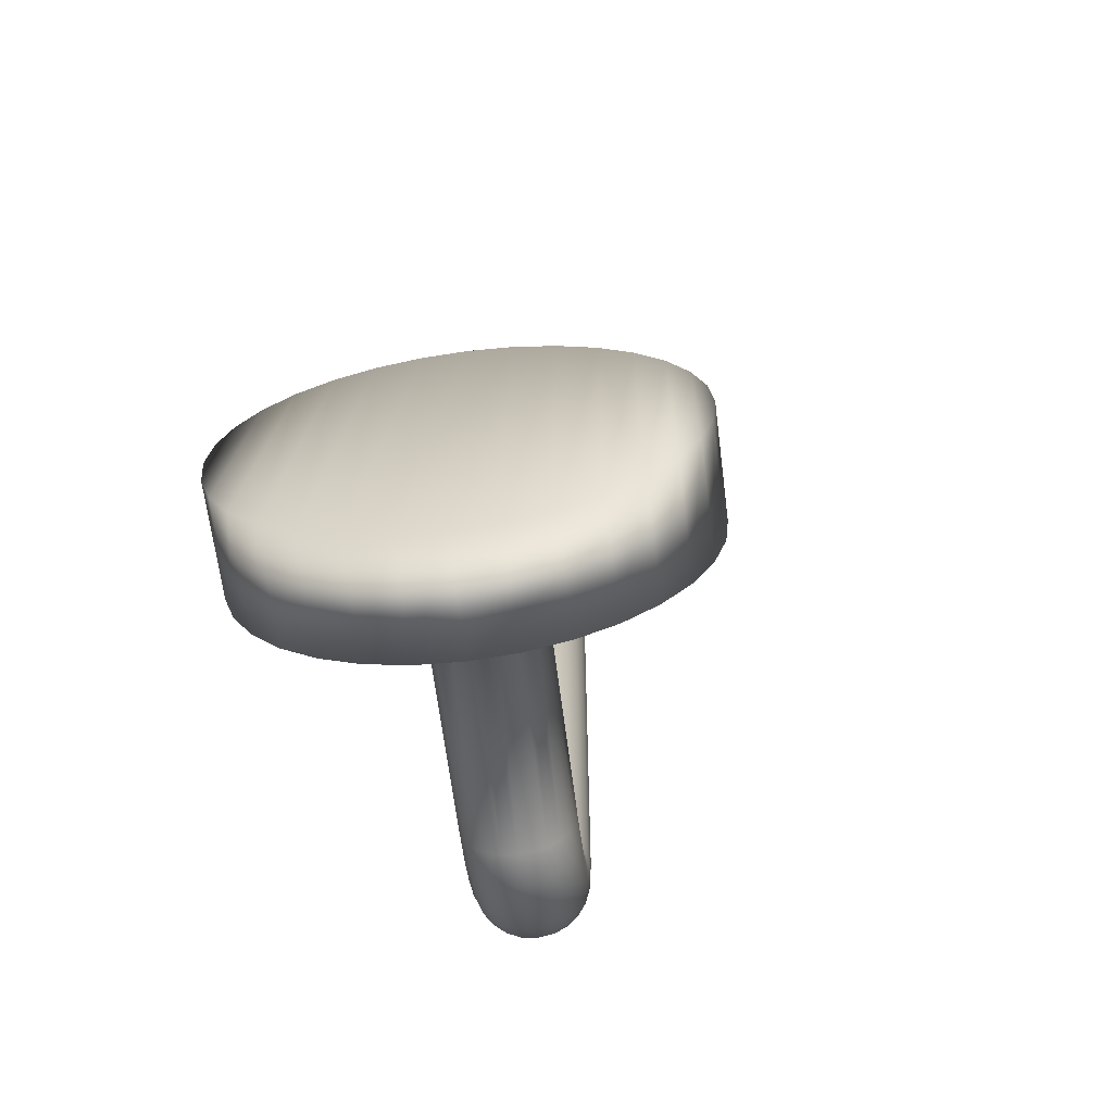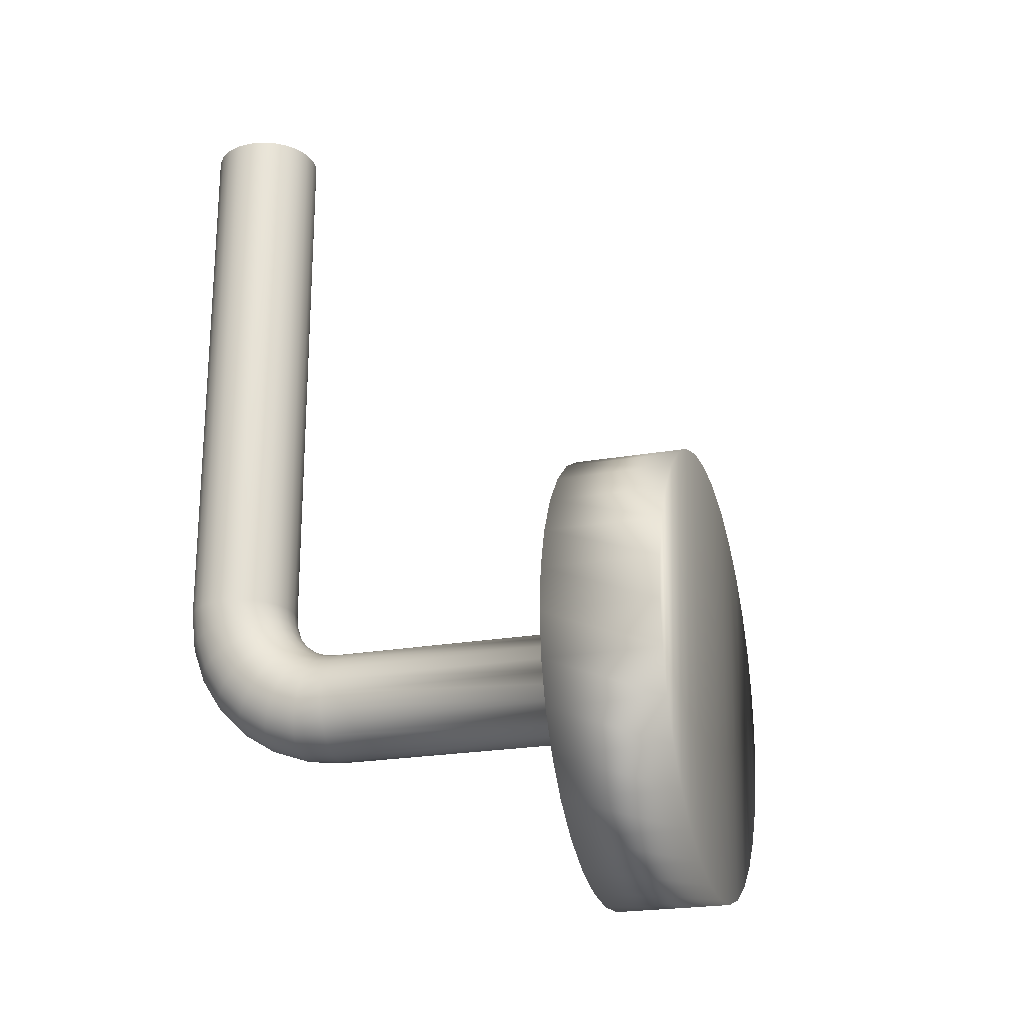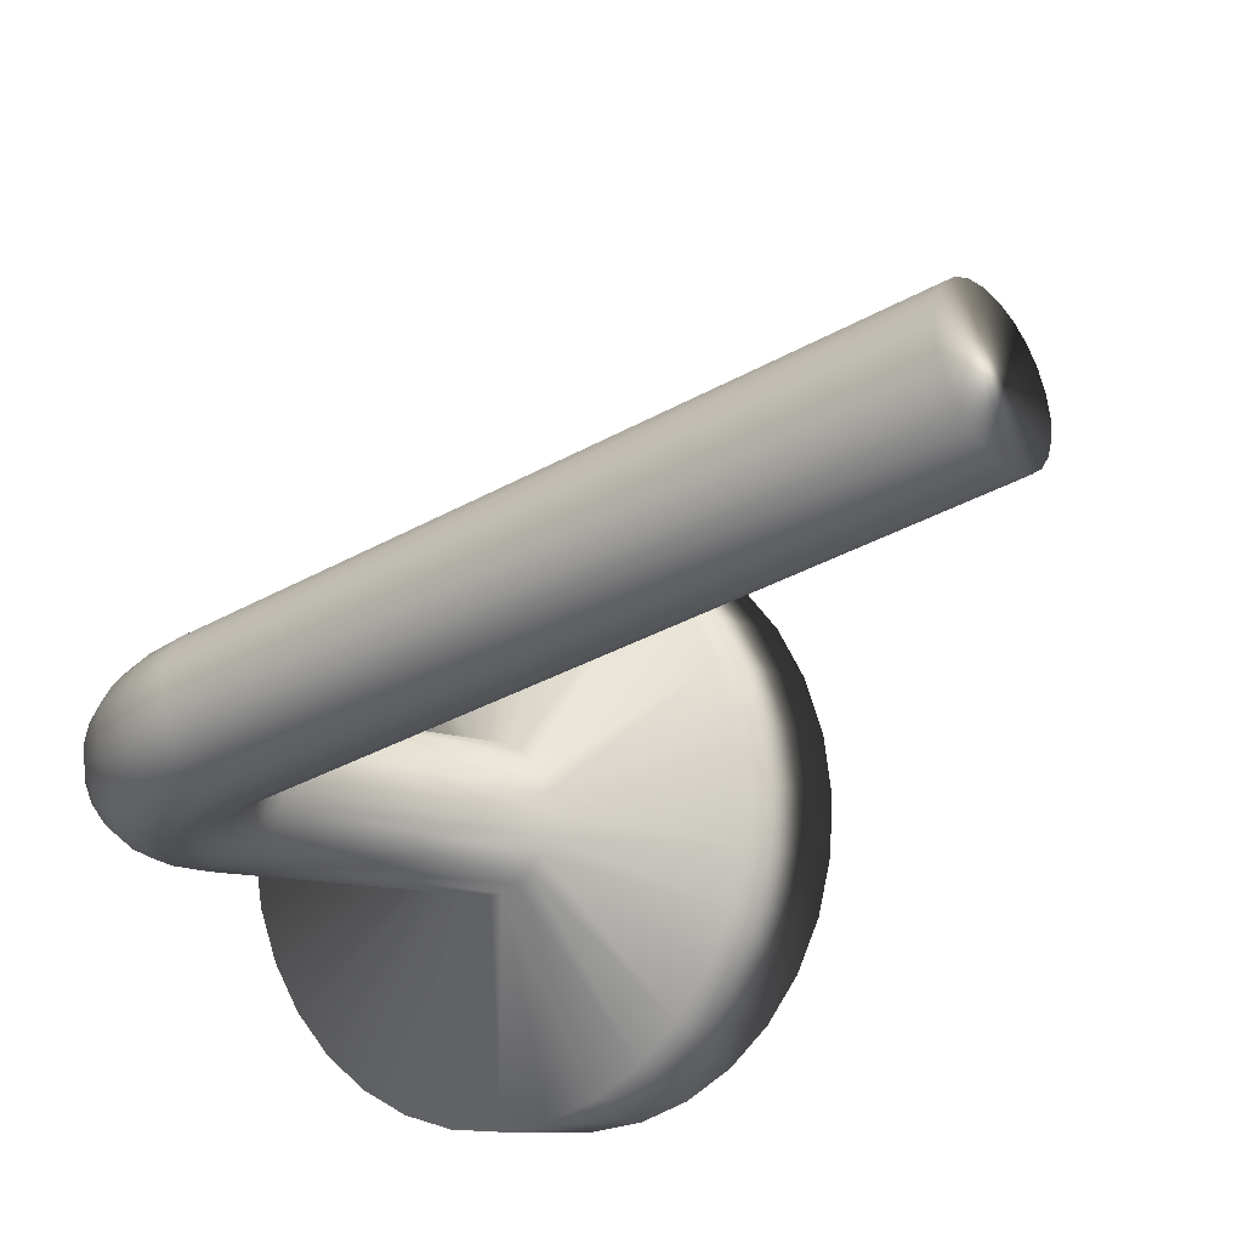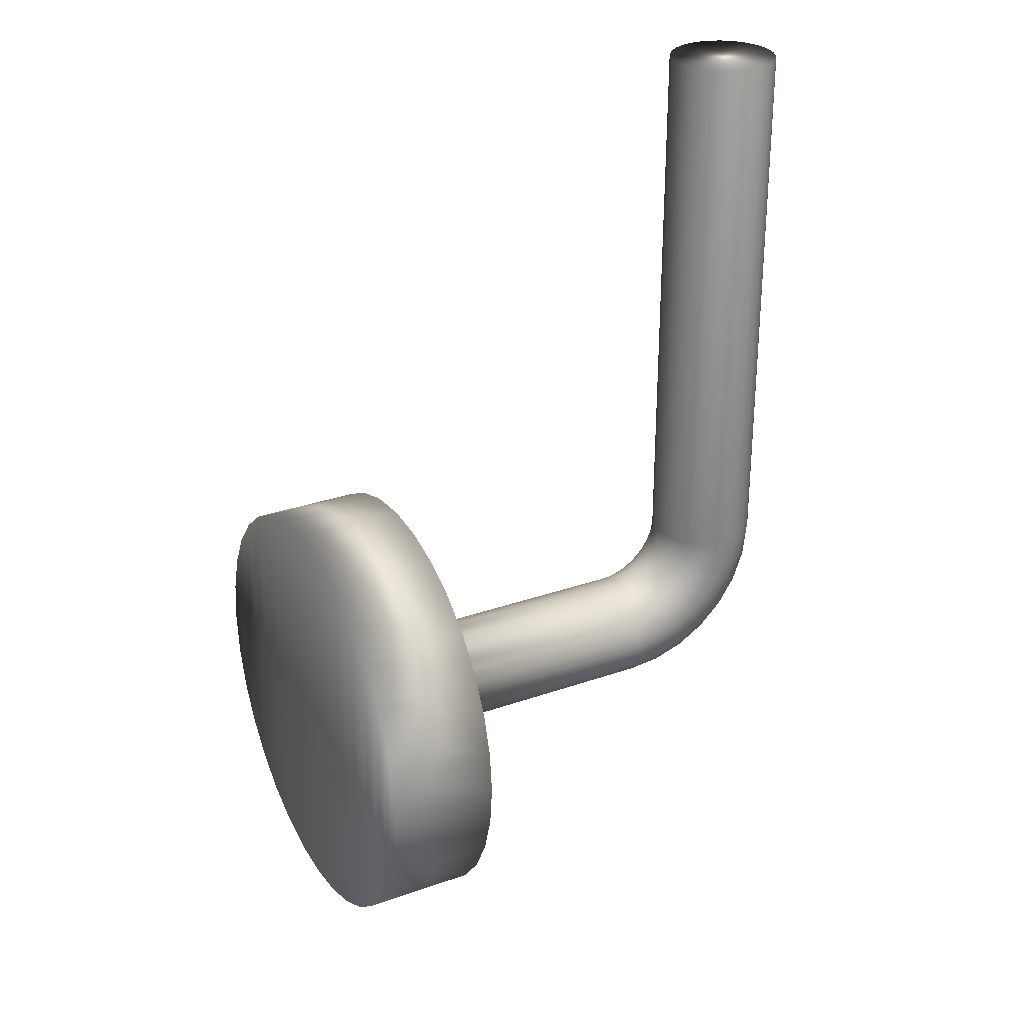
<metadata>
{"format":"obj","ext":"obj","renderer":"f3d","projection":"perspective","resolution":1024,"background":"white","views":[{"elev":-66.6,"azim":-63.7,"up":"+Y"},{"elev":-22.8,"azim":-144.2,"up":"+Y"},{"elev":-32.3,"azim":128.7,"up":"+Z"},{"elev":29.1,"azim":-8.7,"up":"+Y"}]}
</metadata>
<code>
v -73.71 14.15 -83.86
v -73.71 14.15 -83.87
v -73.7 14.15 -83.87
v -73.7 14.15 -83.87
v -73.69 14.16 -83.87
v -73.69 14.16 -83.88
v -73.68 14.16 -83.88
v -73.68 14.16 -83.88
v -73.67 14.17 -83.88
v -73.67 14.17 -83.88
v -73.66 14.19 -83.88
v -73.66 14.19 -83.89
v -73.66 14.2 -83.88
v -73.66 14.2 -83.89
v -73.65 14.21 -83.88
v -73.66 14.21 -83.89
v -73.65 14.21 -83.88
v -73.66 14.2 -83.88
v -73.66 14.19 -83.88
v -73.67 14.18 -83.87
v -73.68 14.17 -83.87
v -73.69 14.16 -83.87
v -73.7 14.15 -83.86
v -73.71 14.15 -83.86
v -73.7 14.16 -83.86
v -73.71 14.16 -83.85
v -73.7 14.16 -83.86
v -73.71 14.16 -83.85
v -73.7 14.17 -83.85
v -73.71 14.17 -83.85
v -73.7 14.17 -83.85
v -73.71 14.17 -83.85
v -73.7 14.18 -83.85
v -73.71 14.18 -83.85
v -73.7 14.18 -83.85
v -73.71 14.18 -83.85
v -73.7 14.19 -83.86
v -73.71 14.19 -83.85
v -73.71 14.19 -83.86
v -73.71 14.19 -83.86
v -73.71 14.19 -83.87
v -73.71 14.19 -83.86
v -73.71 14.19 -83.87
v -73.71 14.19 -83.87
v -73.7 14.19 -83.87
v -73.7 14.19 -83.87
v -73.7 14.2 -83.87
v -73.7 14.2 -83.87
v -73.7 14.2 -83.87
v -73.7 14.2 -83.87
v -73.69 14.2 -83.87
v -73.7 14.21 -83.88
v -73.69 14.21 -83.87
v -73.69 14.21 -83.88
v -73.69 14.21 -83.87
v -73.69 14.21 -83.87
v -73.69 14.21 -83.87
v -73.68 14.21 -83.86
v -73.68 14.21 -83.86
v -73.68 14.21 -83.86
v -73.68 14.21 -83.86
v -73.67 14.2 -83.86
v -73.67 14.21 -83.86
v -73.67 14.2 -83.86
v -73.67 14.21 -83.86
v -73.66 14.2 -83.86
v -73.66 14.21 -83.87
v -73.66 14.2 -83.87
v -73.66 14.21 -83.87
v -73.66 14.2 -83.87
v -73.66 14.21 -83.87
v -73.69 14.16 -83.86
v -73.68 14.17 -83.87
v -73.67 14.18 -83.87
v -73.66 14.19 -83.87
v -73.69 14.17 -83.86
v -73.68 14.17 -83.86
v -73.67 14.18 -83.87
v -73.66 14.19 -83.87
v -73.69 14.17 -83.86
v -73.68 14.18 -83.86
v -73.67 14.18 -83.86
v -73.67 14.19 -83.86
v -73.69 14.17 -83.85
v -73.68 14.18 -83.86
v -73.68 14.19 -83.86
v -73.67 14.19 -83.86
v -73.69 14.18 -83.85
v -73.69 14.18 -83.86
v -73.68 14.19 -83.86
v -73.68 14.2 -83.86
v -73.7 14.18 -83.86
v -73.69 14.19 -83.86
v -73.69 14.19 -83.86
v -73.68 14.2 -83.86
v -73.7 14.19 -83.86
v -73.69 14.19 -83.86
v -73.69 14.2 -83.86
v -73.69 14.2 -83.86
v -73.7 14.19 -83.86
v -73.7 14.19 -83.86
v -73.69 14.2 -83.86
v -73.69 14.2 -83.87
v -73.81 14.19 -83.83
v -73.81 14.19 -83.84
v -73.72 14.19 -83.87
v -73.82 14.19 -83.84
v -73.72 14.19 -83.88
v -73.82 14.19 -83.85
v -73.72 14.19 -83.88
v -73.82 14.18 -83.85
v -73.72 14.18 -83.89
v -73.82 14.18 -83.85
v -73.72 14.18 -83.89
v -73.82 14.17 -83.85
v -73.72 14.17 -83.89
v -73.82 14.17 -83.85
v -73.72 14.17 -83.89
v -73.82 14.16 -83.85
v -73.72 14.16 -83.89
v -73.82 14.16 -83.85
v -73.72 14.16 -83.88
v -73.82 14.15 -83.84
v -73.72 14.15 -83.88
v -73.81 14.15 -83.84
v -73.72 14.15 -83.87
v -73.81 14.15 -83.83
v -73.81 14.15 -83.83
v -73.81 14.15 -83.83
v -73.81 14.16 -83.82
v -73.81 14.16 -83.82
v -73.81 14.17 -83.82
v -73.81 14.17 -83.82
v -73.81 14.18 -83.82
v -73.81 14.18 -83.82
v -73.81 14.19 -83.82
v -73.81 14.19 -83.83
v -73.81 14.19 -83.83
v -73.69 14.42 -83.88
v -73.7 14.21 -83.88
v -73.7 14.42 -83.88
v -73.7 14.21 -83.89
v -73.7 14.42 -83.89
v -73.69 14.21 -83.89
v -73.69 14.42 -83.89
v -73.69 14.21 -83.9
v -73.69 14.42 -83.9
v -73.69 14.21 -83.9
v -73.69 14.42 -83.9
v -73.68 14.21 -83.9
v -73.68 14.42 -83.9
v -73.68 14.21 -83.9
v -73.68 14.42 -83.9
v -73.67 14.21 -83.9
v -73.67 14.42 -83.9
v -73.67 14.21 -83.9
v -73.67 14.42 -83.9
v -73.66 14.21 -83.9
v -73.66 14.42 -83.9
v -73.66 14.21 -83.89
v -73.66 14.42 -83.89
v -73.66 14.42 -83.89
v -73.65 14.42 -83.88
v -73.65 14.42 -83.88
v -73.66 14.42 -83.87
v -73.66 14.42 -83.87
v -73.66 14.42 -83.87
v -73.67 14.42 -83.86
v -73.67 14.42 -83.86
v -73.68 14.42 -83.86
v -73.68 14.42 -83.86
v -73.69 14.42 -83.87
v -73.69 14.42 -83.87
v -73.71 14.19 -83.88
v -73.71 14.19 -83.88
v -73.7 14.2 -83.88
v -73.7 14.2 -83.88
v -73.7 14.2 -83.88
v -73.7 14.21 -83.88
v -73.7 14.21 -83.89
v -73.7 14.2 -83.89
v -73.7 14.2 -83.88
v -73.7 14.19 -83.88
v -73.71 14.19 -83.88
v -73.71 14.19 -83.88
v -73.71 14.19 -83.88
v -73.71 14.18 -83.89
v -73.71 14.18 -83.89
v -73.71 14.17 -83.89
v -73.71 14.17 -83.89
v -73.71 14.16 -83.89
v -73.71 14.16 -83.89
v -73.7 14.15 -83.88
v -73.7 14.15 -83.88
v -73.69 14.21 -83.89
v -73.7 14.2 -83.89
v -73.7 14.2 -83.89
v -73.7 14.19 -83.89
v -73.71 14.19 -83.89
v -73.69 14.21 -83.9
v -73.69 14.2 -83.9
v -73.7 14.19 -83.89
v -73.7 14.19 -83.89
v -73.71 14.18 -83.89
v -73.69 14.2 -83.9
v -73.69 14.2 -83.9
v -73.69 14.19 -83.9
v -73.7 14.18 -83.9
v -73.71 14.18 -83.89
v -73.68 14.2 -83.9
v -73.69 14.19 -83.9
v -73.69 14.19 -83.9
v -73.7 14.18 -83.9
v -73.7 14.17 -83.89
v -73.68 14.2 -83.9
v -73.68 14.19 -83.9
v -73.69 14.18 -83.9
v -73.69 14.18 -83.9
v -73.7 14.17 -83.89
v -73.67 14.2 -83.9
v -73.68 14.19 -83.9
v -73.68 14.18 -83.9
v -73.69 14.17 -83.9
v -73.7 14.17 -83.89
v -73.67 14.2 -83.9
v -73.67 14.19 -83.9
v -73.68 14.18 -83.9
v -73.69 14.17 -83.89
v -73.7 14.16 -83.89
v -73.66 14.2 -83.9
v -73.67 14.19 -83.9
v -73.67 14.18 -83.89
v -73.68 14.17 -83.89
v -73.69 14.16 -83.89
v -73.66 14.2 -83.89
v -73.66 14.19 -83.89
v -73.67 14.17 -83.89
v -73.68 14.16 -83.89
v -73.69 14.16 -83.88
v -73.82 14.25 -83.85
v -73.81 14.25 -83.83
v -73.81 14.25 -83.82
v -73.82 14.25 -83.87
v -73.83 14.24 -83.88
v -73.83 14.23 -83.89
v -73.84 14.22 -83.9
v -73.84 14.2 -83.91
v -73.84 14.19 -83.91
v -73.84 14.17 -83.91
v -73.84 14.15 -83.91
v -73.84 14.14 -83.91
v -73.84 14.12 -83.9
v -73.83 14.11 -83.89
v -73.83 14.1 -83.88
v -73.82 14.09 -83.87
v -73.82 14.09 -83.85
v -73.81 14.09 -83.83
v -73.81 14.09 -83.82
v -73.8 14.09 -83.8
v -73.8 14.1 -83.79
v -73.79 14.11 -83.78
v -73.79 14.12 -83.77
v -73.79 14.14 -83.76
v -73.79 14.15 -83.76
v -73.79 14.17 -83.76
v -73.79 14.19 -83.76
v -73.79 14.2 -83.76
v -73.79 14.22 -83.77
v -73.79 14.23 -83.78
v -73.8 14.24 -83.79
v -73.8 14.25 -83.8
v -73.82 14.17 -83.74
v -73.83 14.15 -83.74
v -73.83 14.14 -83.75
v -73.83 14.12 -83.76
v -73.83 14.11 -83.77
v -73.84 14.1 -83.78
v -73.84 14.09 -83.79
v -73.85 14.09 -83.81
v -73.85 14.09 -83.82
v -73.86 14.09 -83.84
v -73.86 14.09 -83.85
v -73.87 14.1 -83.87
v -73.87 14.11 -83.88
v -73.87 14.12 -83.89
v -73.88 14.14 -83.89
v -73.88 14.15 -83.9
v -73.88 14.17 -83.9
v -73.88 14.19 -83.9
v -73.88 14.2 -83.89
v -73.87 14.22 -83.89
v -73.87 14.23 -83.88
v -73.87 14.24 -83.87
v -73.86 14.25 -83.85
v -73.86 14.25 -83.84
v -73.85 14.25 -83.82
v -73.85 14.25 -83.81
v -73.84 14.25 -83.79
v -73.84 14.24 -83.78
v -73.83 14.23 -83.77
v -73.83 14.22 -83.76
v -73.83 14.2 -83.75
v -73.83 14.19 -83.74
f 1 2 3
f 3 2 4
f 3 4 5
f 5 4 6
f 5 6 7
f 7 6 8
f 7 8 9
f 9 8 10
f 9 10 11
f 11 10 12
f 11 12 13
f 13 12 14
f 13 14 15
f 15 14 16
f 15 17 13
f 13 17 18
f 13 18 11
f 11 18 19
f 11 19 9
f 9 19 20
f 9 20 7
f 7 20 21
f 7 21 5
f 5 21 22
f 5 22 3
f 3 22 23
f 3 23 1
f 1 23 24
f 24 23 25
f 24 25 26
f 26 25 27
f 26 27 28
f 28 27 29
f 28 29 30
f 30 29 31
f 30 31 32
f 32 31 33
f 32 33 34
f 34 33 35
f 34 35 36
f 36 35 37
f 36 37 38
f 38 37 39
f 38 39 40
f 40 39 41
f 40 41 42
f 42 41 43
f 43 41 44
f 44 41 45
f 44 45 46
f 46 45 47
f 46 47 48
f 48 47 49
f 48 49 50
f 50 49 51
f 50 51 52
f 52 51 53
f 52 53 54
f 54 53 55
f 55 53 56
f 55 56 57
f 57 56 58
f 57 58 59
f 59 58 60
f 59 60 61
f 61 60 62
f 61 62 63
f 63 62 64
f 63 64 65
f 65 64 66
f 65 66 67
f 67 66 68
f 67 68 69
f 69 68 70
f 69 70 71
f 71 70 18
f 71 18 17
f 25 23 72
f 72 23 22
f 72 22 73
f 73 22 21
f 73 21 74
f 74 21 20
f 74 20 75
f 75 20 19
f 75 19 70
f 70 19 18
f 27 25 76
f 76 25 72
f 76 72 77
f 77 72 73
f 77 73 78
f 78 73 74
f 78 74 79
f 79 74 75
f 79 75 68
f 68 75 70
f 29 27 80
f 80 27 76
f 80 76 81
f 81 76 77
f 81 77 82
f 82 77 78
f 82 78 83
f 83 78 79
f 83 79 66
f 66 79 68
f 31 29 84
f 84 29 80
f 84 80 85
f 85 80 81
f 85 81 86
f 86 81 82
f 86 82 87
f 87 82 83
f 87 83 64
f 64 83 66
f 33 31 88
f 88 31 84
f 88 84 89
f 89 84 85
f 89 85 90
f 90 85 86
f 90 86 91
f 91 86 87
f 91 87 62
f 62 87 64
f 35 33 92
f 92 33 88
f 92 88 93
f 93 88 89
f 93 89 94
f 94 89 90
f 94 90 95
f 95 90 91
f 95 91 60
f 60 91 62
f 37 35 96
f 96 35 92
f 96 92 97
f 97 92 93
f 97 93 98
f 98 93 94
f 98 94 99
f 99 94 95
f 99 95 58
f 58 95 60
f 45 41 39
f 39 37 100
f 100 37 96
f 100 96 101
f 101 96 97
f 101 97 102
f 102 97 98
f 102 98 103
f 103 98 99
f 103 99 56
f 56 99 58
f 47 45 100
f 100 45 39
f 47 100 101
f 49 47 101
f 49 101 102
f 51 49 102
f 51 102 103
f 53 51 103
f 53 103 56
f 104 43 105
f 105 43 106
f 105 106 107
f 107 106 108
f 107 108 109
f 109 108 110
f 109 110 111
f 111 110 112
f 111 112 113
f 113 112 114
f 113 114 115
f 115 114 116
f 115 116 117
f 117 116 118
f 117 118 119
f 119 118 120
f 119 120 121
f 121 120 122
f 121 122 123
f 123 122 124
f 123 124 125
f 125 124 126
f 125 126 127
f 127 126 2
f 127 2 128
f 128 2 1
f 128 1 129
f 129 1 24
f 129 24 130
f 130 24 26
f 130 26 131
f 131 26 28
f 131 28 132
f 132 28 30
f 132 30 133
f 133 30 32
f 133 32 134
f 134 32 34
f 134 34 135
f 135 34 36
f 135 36 136
f 136 36 38
f 136 38 137
f 137 38 40
f 137 40 138
f 138 40 42
f 138 42 104
f 104 42 43
f 54 139 140
f 140 139 141
f 140 141 142
f 142 141 143
f 142 143 144
f 144 143 145
f 144 145 146
f 146 145 147
f 146 147 148
f 148 147 149
f 148 149 150
f 150 149 151
f 150 151 152
f 152 151 153
f 152 153 154
f 154 153 155
f 154 155 156
f 156 155 157
f 156 157 158
f 158 157 159
f 158 159 160
f 160 159 161
f 160 161 16
f 16 161 162
f 16 162 15
f 15 162 163
f 15 163 17
f 17 163 164
f 17 164 71
f 71 164 165
f 71 165 69
f 69 165 166
f 69 166 67
f 67 166 167
f 67 167 65
f 65 167 168
f 65 168 63
f 63 168 169
f 63 169 61
f 61 169 170
f 61 170 59
f 59 170 171
f 59 171 57
f 57 171 172
f 57 172 55
f 55 172 173
f 55 173 54
f 54 173 139
f 106 43 174
f 174 43 44
f 174 44 175
f 175 44 46
f 175 46 176
f 176 46 48
f 176 48 177
f 177 48 50
f 177 50 178
f 178 50 52
f 178 52 179
f 179 52 54
f 179 54 140
f 140 142 179
f 179 142 180
f 179 180 178
f 178 180 181
f 178 181 177
f 177 181 182
f 177 182 176
f 176 182 183
f 176 183 175
f 175 183 184
f 175 184 174
f 174 184 185
f 174 185 106
f 106 185 108
f 108 185 186
f 108 186 110
f 110 186 187
f 110 187 112
f 112 187 188
f 112 188 114
f 114 188 189
f 114 189 116
f 116 189 190
f 116 190 118
f 118 190 191
f 118 191 120
f 120 191 192
f 120 192 122
f 122 192 193
f 122 193 124
f 124 193 194
f 124 194 126
f 126 194 4
f 126 4 2
f 142 144 180
f 180 144 195
f 180 195 181
f 181 195 196
f 181 196 182
f 182 196 197
f 182 197 183
f 183 197 198
f 183 198 184
f 184 198 199
f 184 199 185
f 185 199 186
f 144 146 195
f 195 146 200
f 195 200 196
f 196 200 201
f 196 201 197
f 197 201 202
f 197 202 198
f 198 202 203
f 198 203 199
f 199 203 204
f 199 204 186
f 186 204 187
f 146 148 200
f 200 148 205
f 200 205 201
f 201 205 206
f 201 206 202
f 202 206 207
f 202 207 203
f 203 207 208
f 203 208 204
f 204 208 209
f 204 209 187
f 187 209 188
f 148 150 205
f 205 150 210
f 205 210 206
f 206 210 211
f 206 211 207
f 207 211 212
f 207 212 208
f 208 212 213
f 208 213 209
f 209 213 214
f 209 214 188
f 188 214 189
f 150 152 210
f 210 152 215
f 210 215 211
f 211 215 216
f 211 216 212
f 212 216 217
f 212 217 213
f 213 217 218
f 213 218 214
f 214 218 219
f 214 219 189
f 189 219 190
f 152 154 215
f 215 154 220
f 215 220 216
f 216 220 221
f 216 221 217
f 217 221 222
f 217 222 218
f 218 222 223
f 218 223 219
f 219 223 224
f 219 224 190
f 190 224 191
f 154 156 220
f 220 156 225
f 220 225 221
f 221 225 226
f 221 226 222
f 222 226 227
f 222 227 223
f 223 227 228
f 223 228 224
f 224 228 229
f 224 229 191
f 191 229 192
f 156 158 225
f 225 158 230
f 225 230 226
f 226 230 231
f 226 231 227
f 227 231 232
f 227 232 228
f 228 232 233
f 228 233 229
f 229 233 234
f 229 234 192
f 192 234 193
f 158 160 230
f 230 160 235
f 230 235 231
f 231 235 236
f 231 236 232
f 232 236 237
f 232 237 233
f 233 237 238
f 233 238 234
f 234 238 239
f 234 239 193
f 193 239 194
f 160 16 235
f 235 16 14
f 235 14 236
f 236 14 12
f 236 12 237
f 237 12 10
f 237 10 238
f 238 10 8
f 238 8 239
f 239 8 6
f 239 6 194
f 194 6 4
f 161 165 162
f 162 165 164
f 162 164 163
f 165 161 166
f 166 161 159
f 166 159 167
f 167 159 157
f 167 157 168
f 168 157 155
f 168 155 169
f 169 155 153
f 169 153 170
f 170 153 151
f 170 151 171
f 171 151 149
f 171 149 172
f 172 149 147
f 172 147 173
f 173 147 145
f 173 145 139
f 139 145 143
f 139 143 141
f 105 240 104
f 104 240 241
f 104 241 242
f 240 105 243
f 243 105 107
f 243 107 244
f 244 107 109
f 244 109 245
f 245 109 246
f 246 109 111
f 246 111 247
f 247 111 113
f 247 113 248
f 248 113 115
f 248 115 249
f 249 115 250
f 250 115 117
f 250 117 251
f 251 117 119
f 251 119 252
f 252 119 121
f 252 121 253
f 253 121 254
f 254 121 123
f 254 123 255
f 255 123 125
f 255 125 256
f 256 125 127
f 256 127 257
f 257 127 258
f 258 127 128
f 258 128 259
f 259 128 129
f 259 129 260
f 260 129 130
f 260 130 261
f 261 130 262
f 262 130 131
f 262 131 263
f 263 131 132
f 263 132 264
f 264 132 133
f 264 133 265
f 265 133 266
f 266 133 134
f 266 134 267
f 267 134 135
f 267 135 268
f 268 135 136
f 268 136 269
f 269 136 270
f 270 136 137
f 270 137 271
f 271 137 138
f 271 138 242
f 242 138 104
f 265 272 264
f 264 272 273
f 264 273 263
f 263 273 274
f 263 274 262
f 262 274 275
f 262 275 261
f 261 275 276
f 261 276 260
f 260 276 277
f 260 277 259
f 259 277 278
f 259 278 258
f 258 278 279
f 258 279 257
f 257 279 280
f 257 280 256
f 256 280 281
f 256 281 255
f 255 281 282
f 255 282 254
f 254 282 283
f 254 283 253
f 253 283 284
f 253 284 252
f 252 284 285
f 252 285 251
f 251 285 286
f 251 286 250
f 250 286 287
f 250 287 249
f 249 287 288
f 288 287 289
f 289 287 290
f 290 287 286
f 290 286 291
f 291 286 285
f 291 285 292
f 292 285 284
f 292 284 293
f 293 284 283
f 293 283 294
f 294 283 282
f 294 282 295
f 295 282 281
f 295 281 296
f 296 281 280
f 296 280 297
f 297 280 279
f 297 279 298
f 298 279 278
f 298 278 299
f 299 278 277
f 299 277 300
f 300 277 276
f 300 276 301
f 301 276 275
f 301 275 302
f 302 275 274
f 302 274 303
f 303 274 273
f 303 273 272
f 249 288 248
f 248 288 289
f 248 289 247
f 247 289 290
f 247 290 246
f 246 290 291
f 246 291 245
f 245 291 292
f 245 292 244
f 244 292 293
f 244 293 243
f 243 293 294
f 243 294 240
f 240 294 295
f 240 295 241
f 241 295 296
f 241 296 242
f 242 296 297
f 242 297 271
f 271 297 298
f 271 298 270
f 270 298 299
f 270 299 269
f 269 299 300
f 269 300 268
f 268 300 301
f 268 301 267
f 267 301 302
f 267 302 266
f 266 302 303
f 266 303 265
f 265 303 272

</code>
